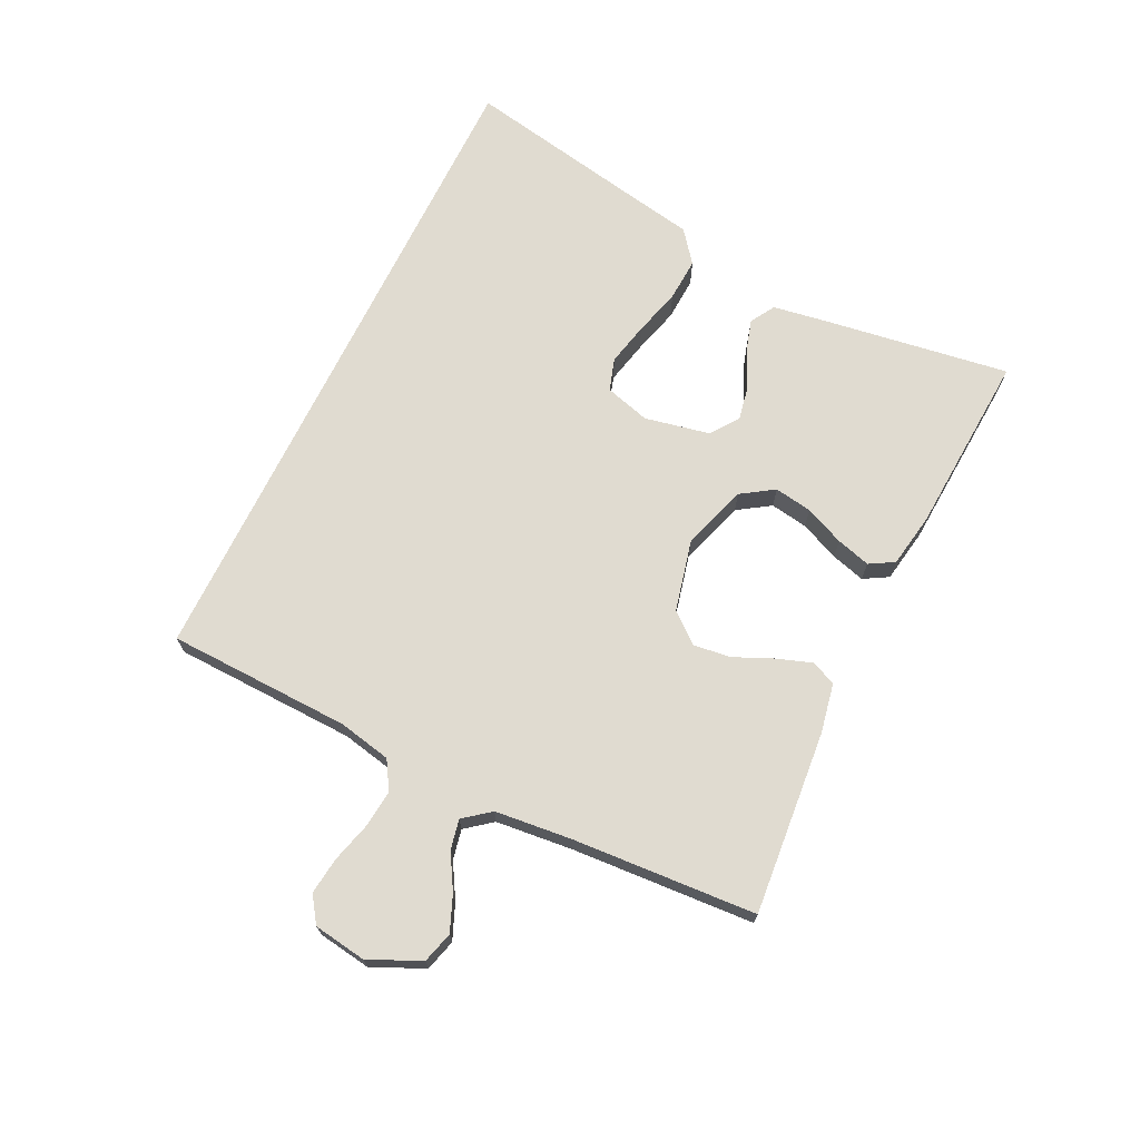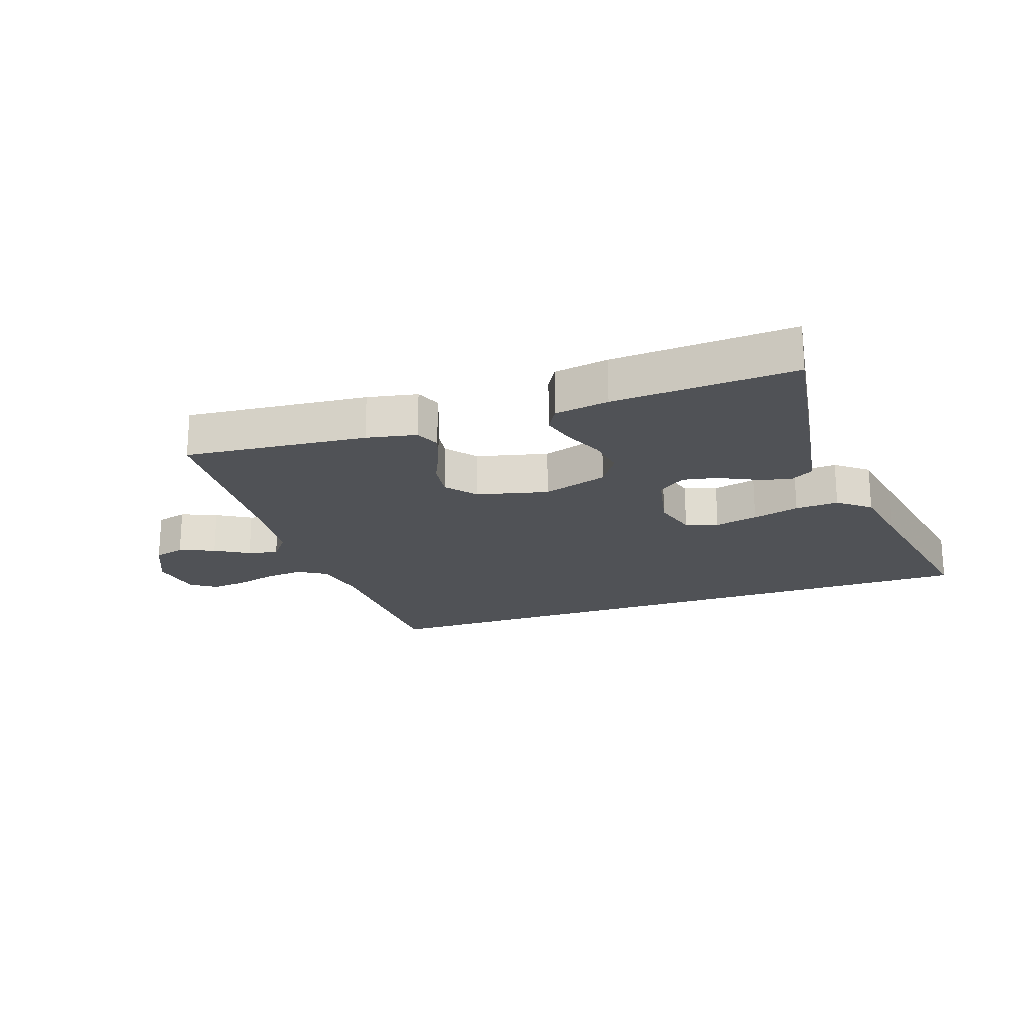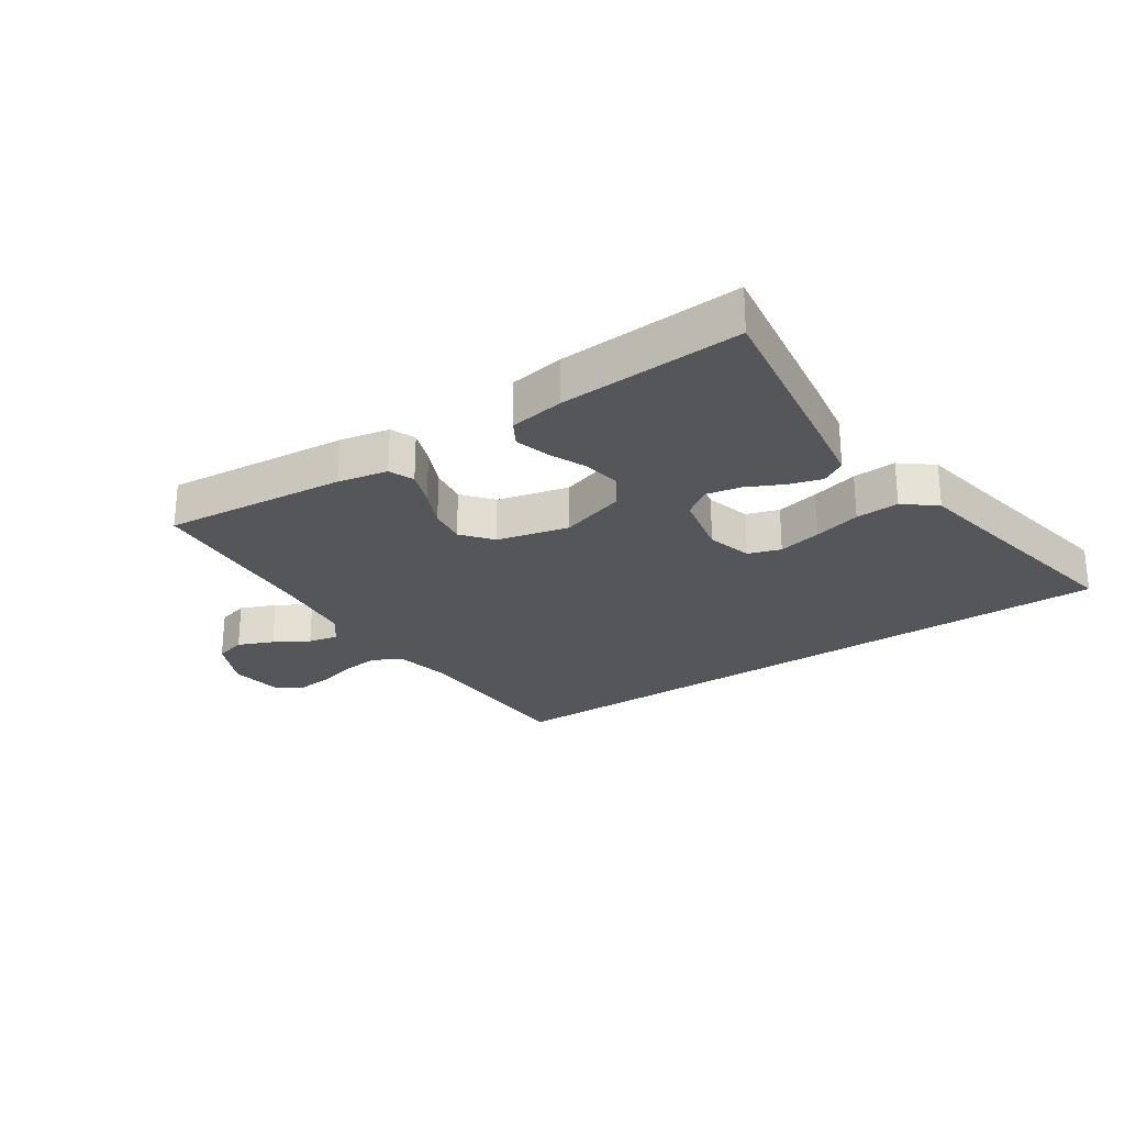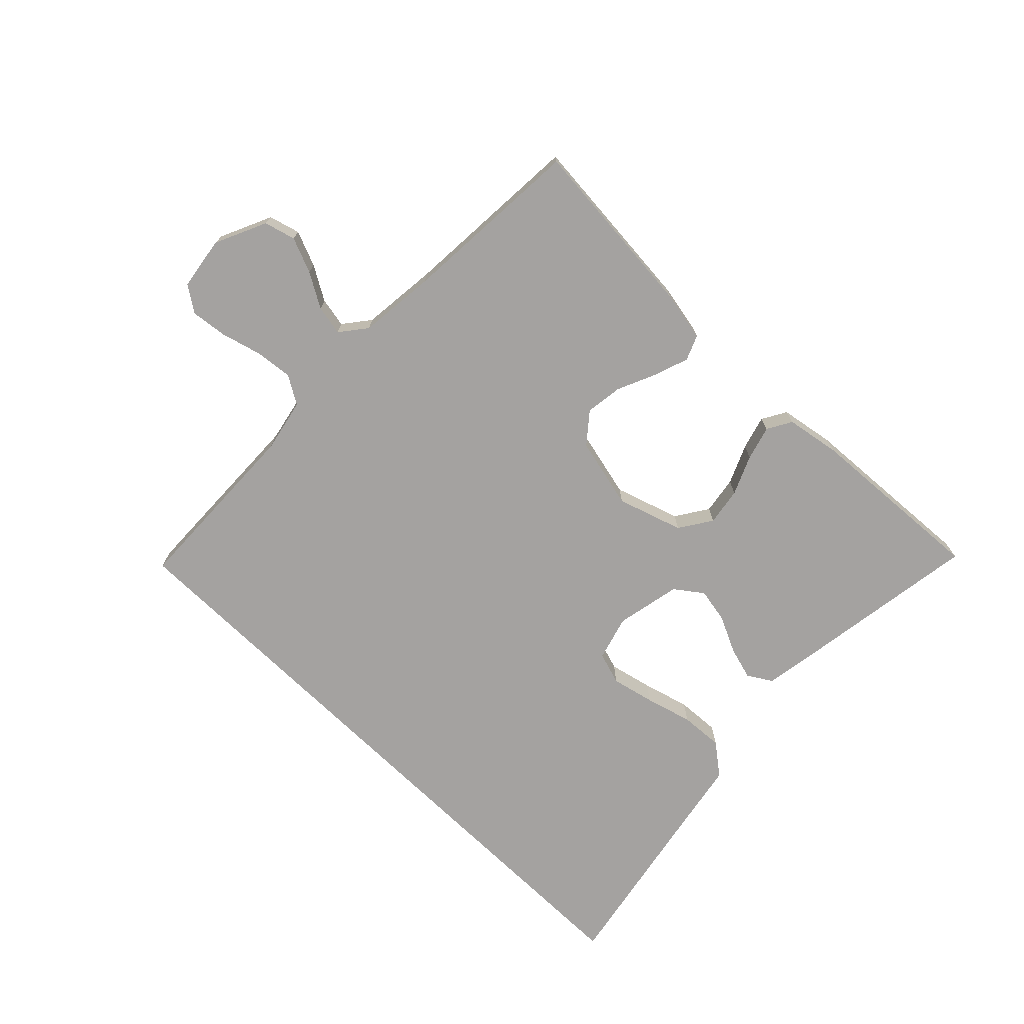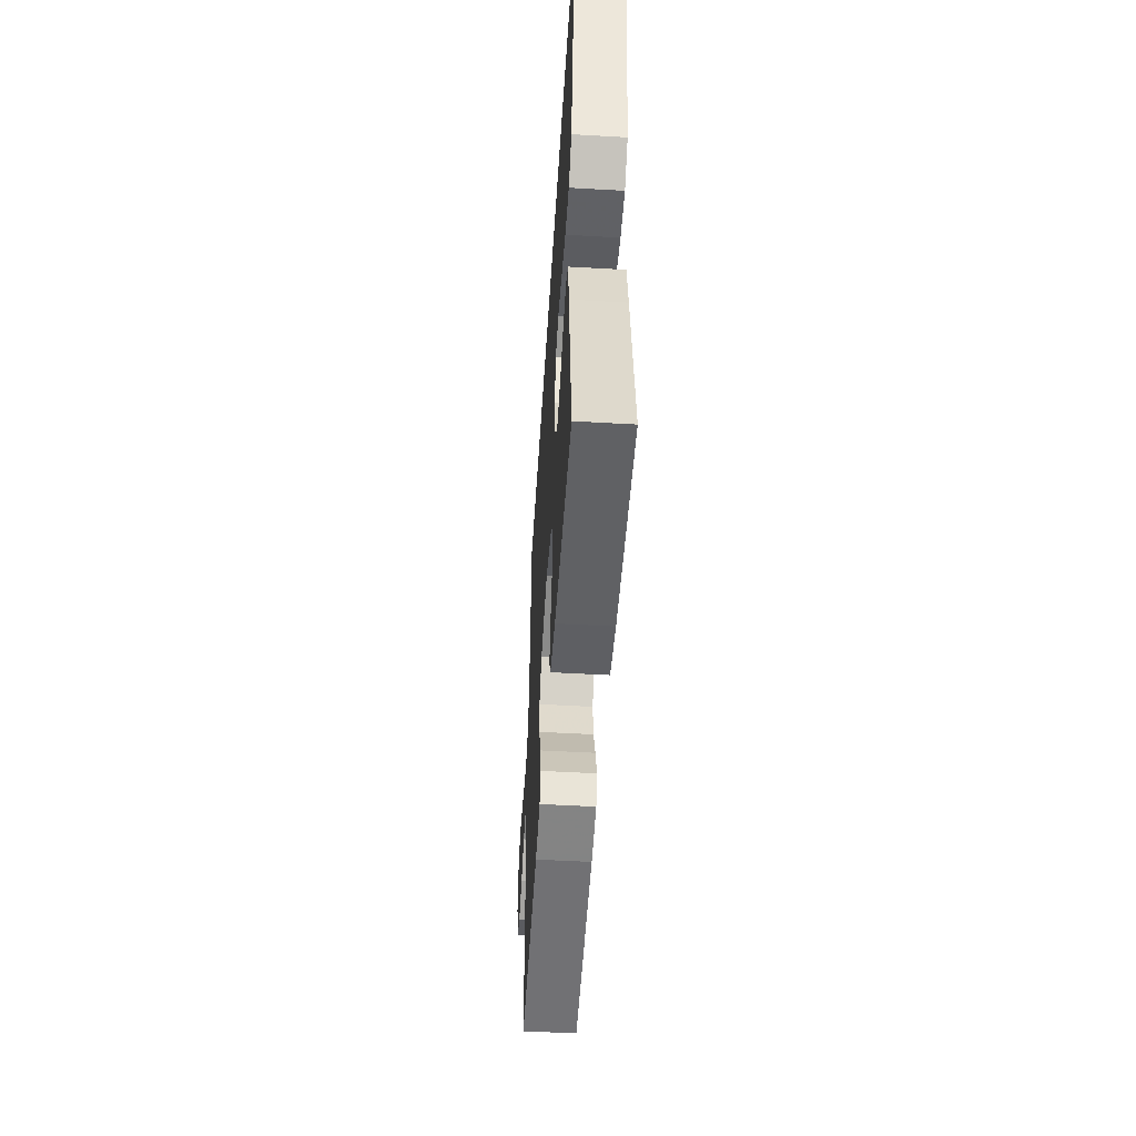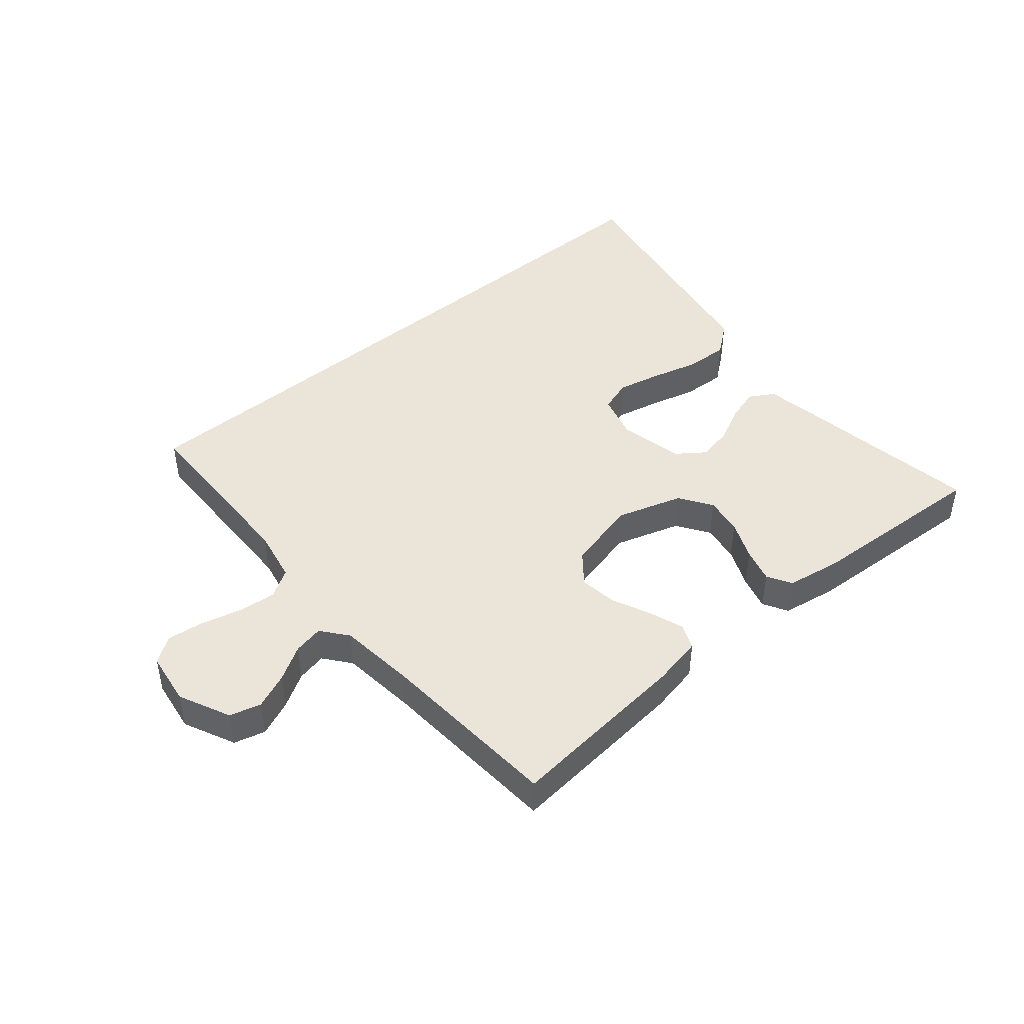
<metadata>
{"format":"obj","ext":"obj","renderer":"f3d","projection":"perspective","resolution":1024,"background":"white","views":[{"elev":69.9,"azim":116.0,"up":"+Y"},{"elev":-20.8,"azim":-161.2,"up":"+Y"},{"elev":-25.6,"azim":-146.3,"up":"+Y"},{"elev":-72.7,"azim":135.8,"up":"+Y"},{"elev":-50.2,"azim":-93.6,"up":"+Z"},{"elev":44.8,"azim":139.5,"up":"+Y"}]}
</metadata>
<code>
v -0.584 0.07 0.5
v 0.503 0.07 0.5
v 0.512 0.07 0.2
v 0.53 0.07 0.113
v 0.576 0.07 0.085
v 0.637 0.07 0.091
v 0.704 0.07 0.109
v 0.764 0.07 0.116
v 0.806 0.07 0.087
v 0.819 0.07 0
v 0.78 0.07 -0.084
v 0.729 0.07 -0.098
v 0.671 0.07 -0.074
v 0.615 0.07 -0.041
v 0.566 0.07 -0.031
v 0.532 0.07 -0.074
v 0.519 0.07 -0.2
v 0.5 0.07 -0.5
v 0.2 0.07 -0.473
v 0.118 0.07 -0.457
v 0.101 0.07 -0.416
v 0.121 0.07 -0.359
v 0.149 0.07 -0.296
v 0.157 0.07 -0.235
v 0.117 0.07 -0.186
v 0 0.07 -0.158
v -0.107 0.07 -0.192
v -0.142 0.07 -0.245
v -0.132 0.07 -0.307
v -0.104 0.07 -0.371
v -0.088 0.07 -0.427
v -0.111 0.07 -0.467
v -0.2 0.07 -0.482
v -0.5 0.07 -0.5
v -0.455 0.07 -0.2
v -0.44 0.07 -0.107
v -0.4 0.07 -0.083
v -0.346 0.07 -0.099
v -0.286 0.07 -0.128
v -0.229 0.07 -0.139
v -0.184 0.07 -0.106
v -0.162 0.07 0
v -0.183 0.07 0.074
v -0.236 0.07 0.091
v -0.307 0.07 0.075
v -0.384 0.07 0.054
v -0.455 0.07 0.05
v -0.507 0.07 0.091
v -0.527 0.07 0.2
v -0.584 0 0.5
v 0.503 0 0.5
v 0.512 0 0.2
v 0.53 0 0.113
v 0.576 0 0.085
v 0.637 0 0.091
v 0.704 0 0.109
v 0.764 0 0.116
v 0.806 0 0.087
v 0.819 0 0
v 0.78 0 -0.084
v 0.729 0 -0.098
v 0.671 0 -0.074
v 0.615 0 -0.041
v 0.566 0 -0.031
v 0.532 0 -0.074
v 0.519 0 -0.2
v 0.5 0 -0.5
v 0.2 0 -0.473
v 0.118 0 -0.457
v 0.101 0 -0.416
v 0.121 0 -0.359
v 0.149 0 -0.296
v 0.157 0 -0.235
v 0.117 0 -0.186
v 0 0 -0.158
v -0.107 0 -0.192
v -0.142 0 -0.245
v -0.132 0 -0.307
v -0.104 0 -0.371
v -0.088 0 -0.427
v -0.111 0 -0.467
v -0.2 0 -0.482
v -0.5 0 -0.5
v -0.455 0 -0.2
v -0.44 0 -0.107
v -0.4 0 -0.083
v -0.346 0 -0.099
v -0.286 0 -0.128
v -0.229 0 -0.139
v -0.184 0 -0.106
v -0.162 0 0
v -0.183 0 0.074
v -0.236 0 0.091
v -0.307 0 0.075
v -0.384 0 0.054
v -0.455 0 0.05
v -0.507 0 0.091
v -0.527 0 0.2
f 47 48 49
f 46 47 49
f 45 46 49
f 49 1 2
f 45 49 2
f 44 45 2
f 43 44 2 3
f 42 43 3 4
f 41 42 4 5
f 40 41 5 6
f 37 38 39
f 36 37 39
f 35 36 39
f 34 35 39
f 33 34 39
f 32 33 39
f 31 32 39
f 30 31 39
f 29 30 39
f 28 29 39 40
f 27 28 40
f 26 27 40 6
f 21 22 23
f 20 21 23
f 19 20 23
f 18 19 23
f 17 18 23
f 16 17 23 24
f 15 16 24 25
f 12 13 14
f 11 12 14
f 10 11 14
f 9 10 14
f 8 9 14
f 7 8 14
f 6 7 14
f 6 14 15
f 6 15 25 26
f 98 97 96
f 98 96 95
f 98 95 94
f 51 50 98
f 51 98 94
f 51 94 93
f 52 51 93 92
f 53 52 92 91
f 54 53 91 90
f 55 54 90 89
f 88 87 86
f 88 86 85
f 88 85 84
f 88 84 83
f 88 83 82
f 88 82 81
f 88 81 80
f 88 80 79
f 88 79 78
f 89 88 78 77
f 89 77 76
f 55 89 76 75
f 72 71 70
f 72 70 69
f 72 69 68
f 72 68 67
f 72 67 66
f 73 72 66 65
f 74 73 65 64
f 63 62 61
f 63 61 60
f 63 60 59
f 63 59 58
f 63 58 57
f 63 57 56
f 63 56 55
f 64 63 55
f 75 74 64 55
f 1 50 51 2
f 2 51 52 3
f 3 52 53 4
f 4 53 54 5
f 5 54 55 6
f 6 55 56 7
f 7 56 57 8
f 8 57 58 9
f 9 58 59 10
f 10 59 60 11
f 11 60 61 12
f 12 61 62 13
f 13 62 63 14
f 14 63 64 15
f 15 64 65 16
f 16 65 66 17
f 17 66 67 18
f 18 67 68 19
f 19 68 69 20
f 20 69 70 21
f 21 70 71 22
f 22 71 72 23
f 23 72 73 24
f 24 73 74 25
f 25 74 75 26
f 26 75 76 27
f 27 76 77 28
f 28 77 78 29
f 29 78 79 30
f 30 79 80 31
f 31 80 81 32
f 32 81 82 33
f 33 82 83 34
f 34 83 84 35
f 35 84 85 36
f 36 85 86 37
f 37 86 87 38
f 38 87 88 39
f 39 88 89 40
f 40 89 90 41
f 41 90 91 42
f 42 91 92 43
f 43 92 93 44
f 44 93 94 45
f 45 94 95 46
f 46 95 96 47
f 47 96 97 48
f 48 97 98 49
f 49 98 50 1

</code>
